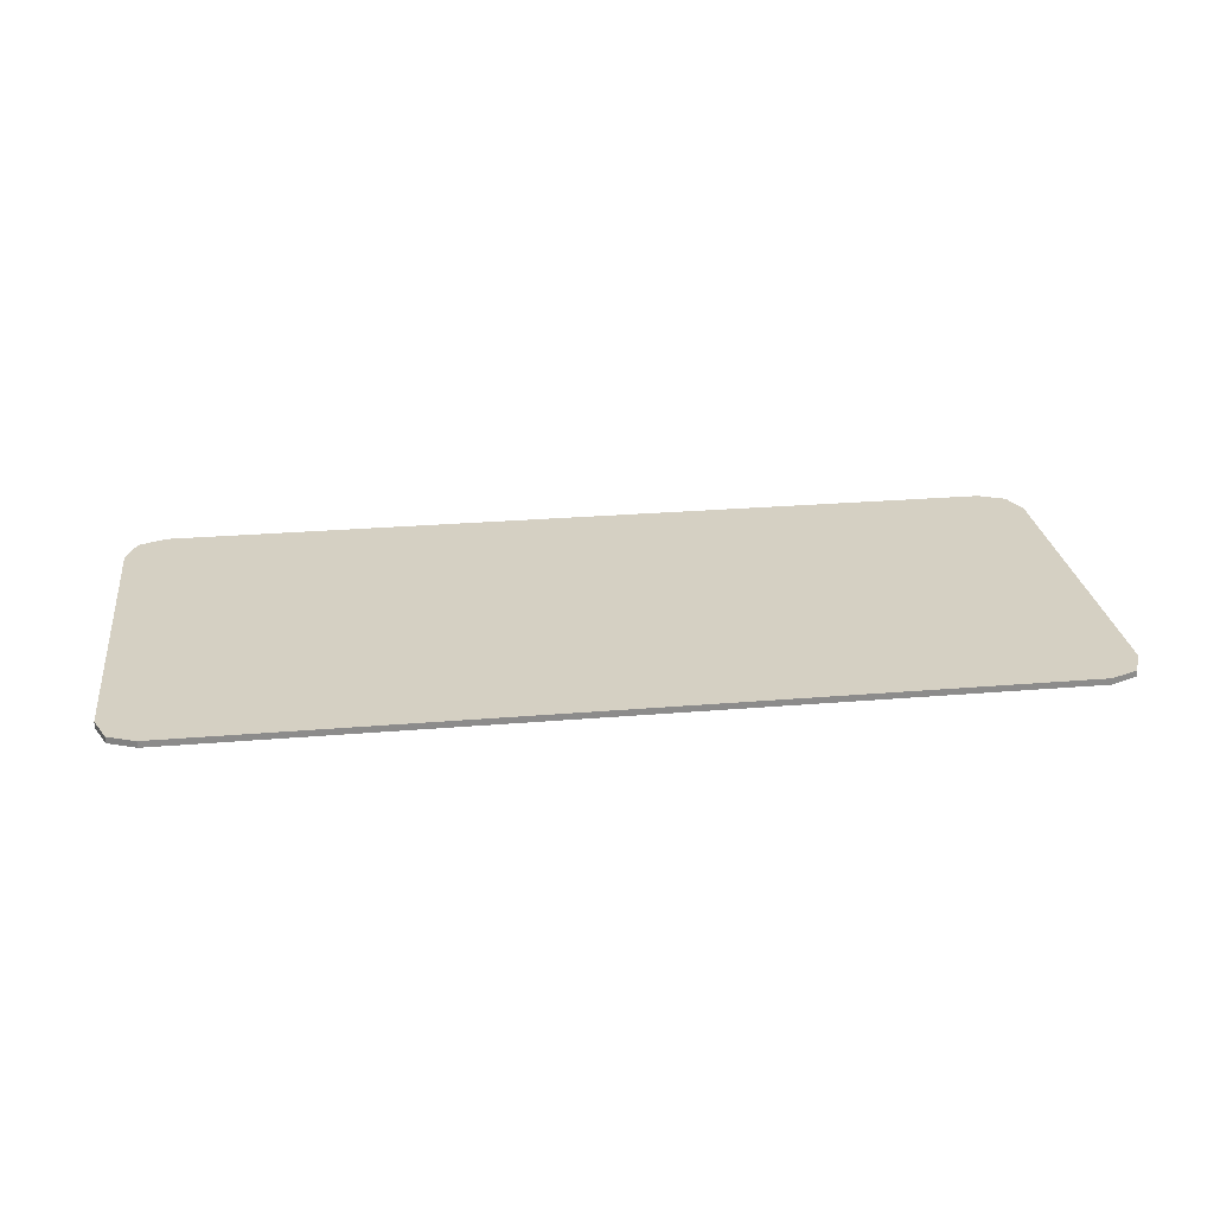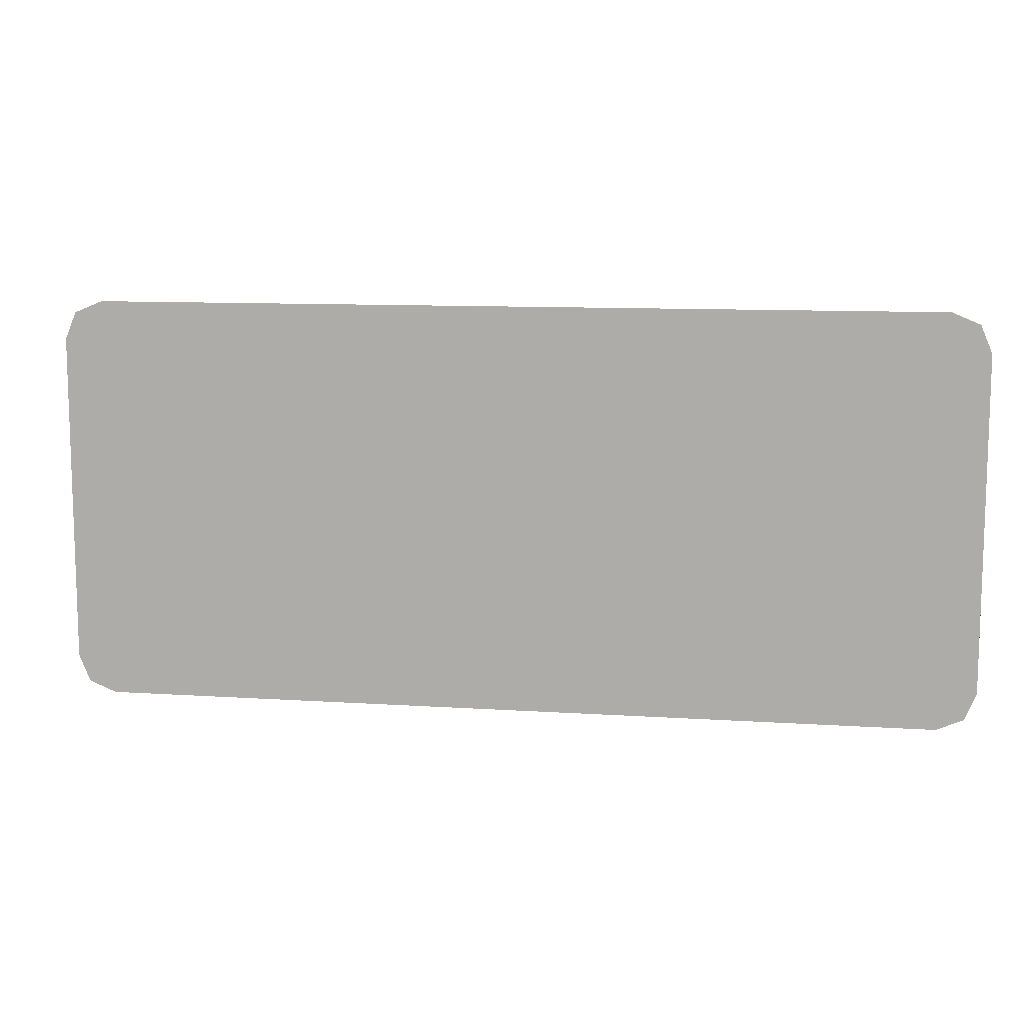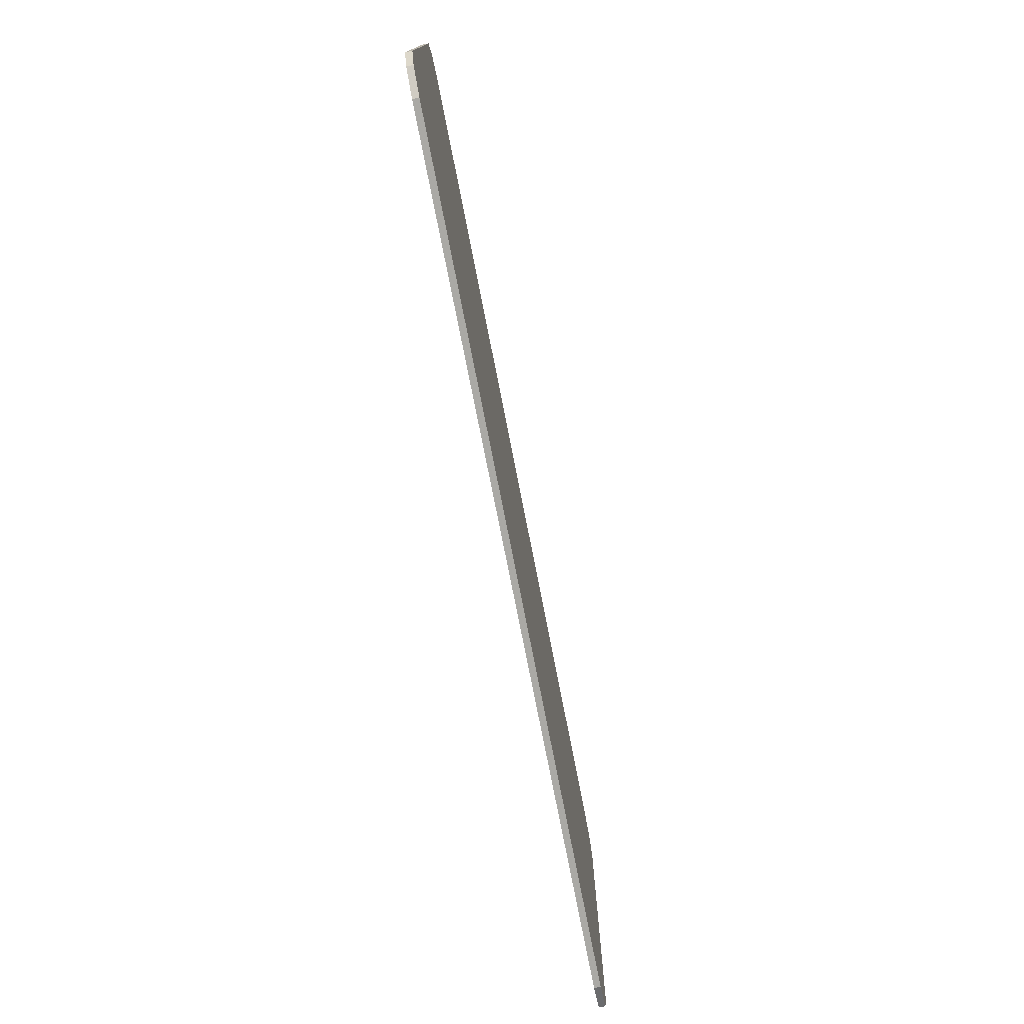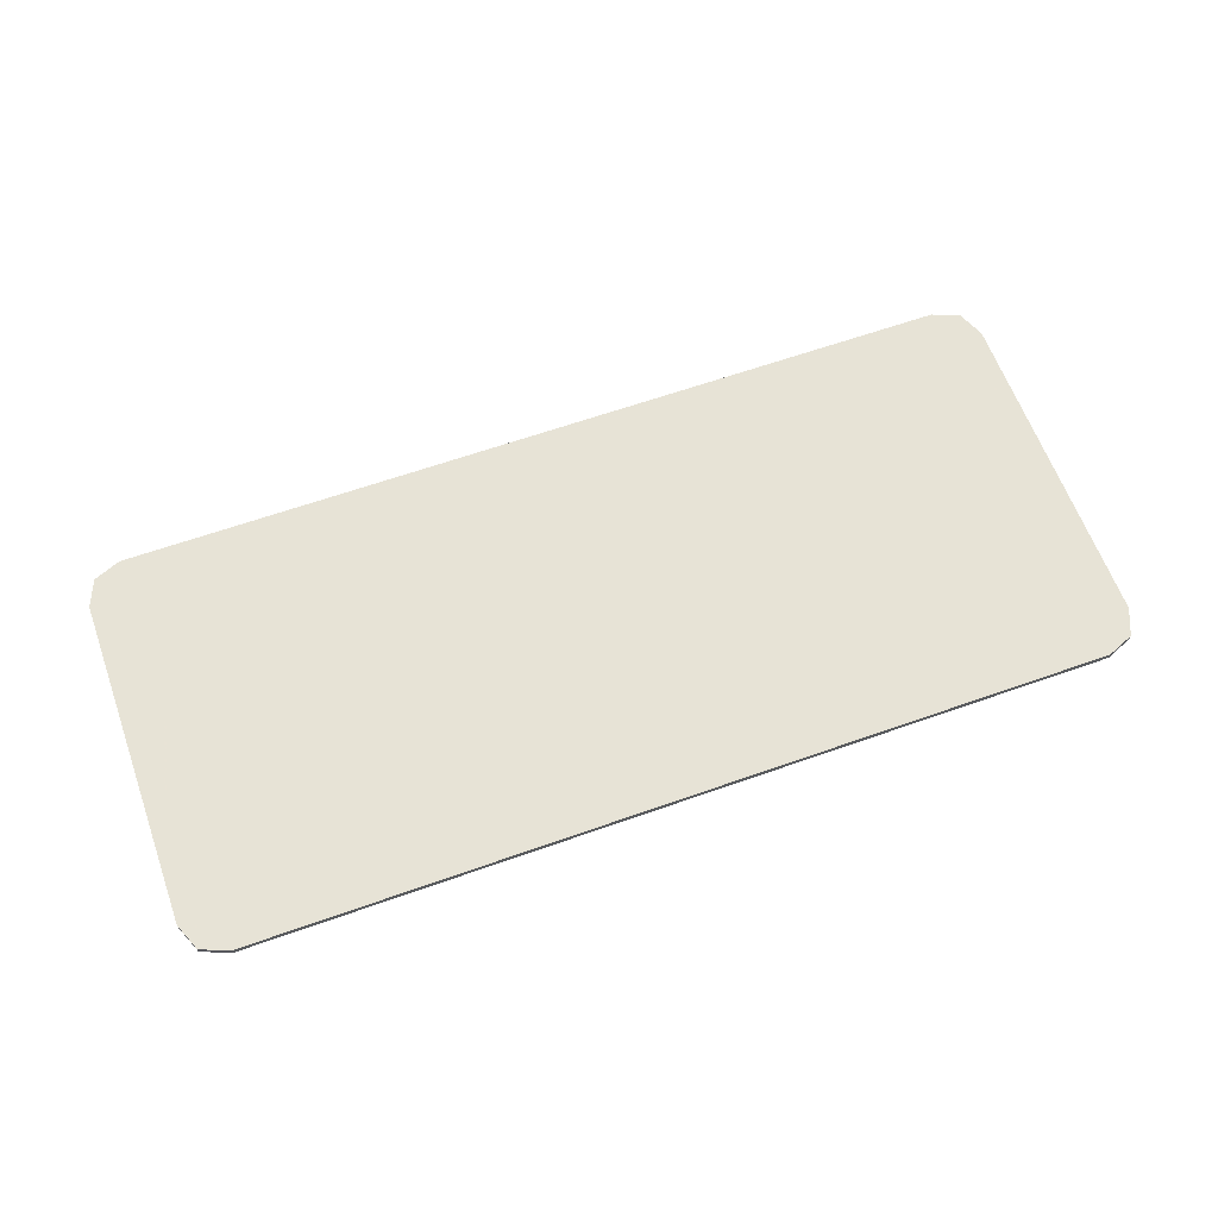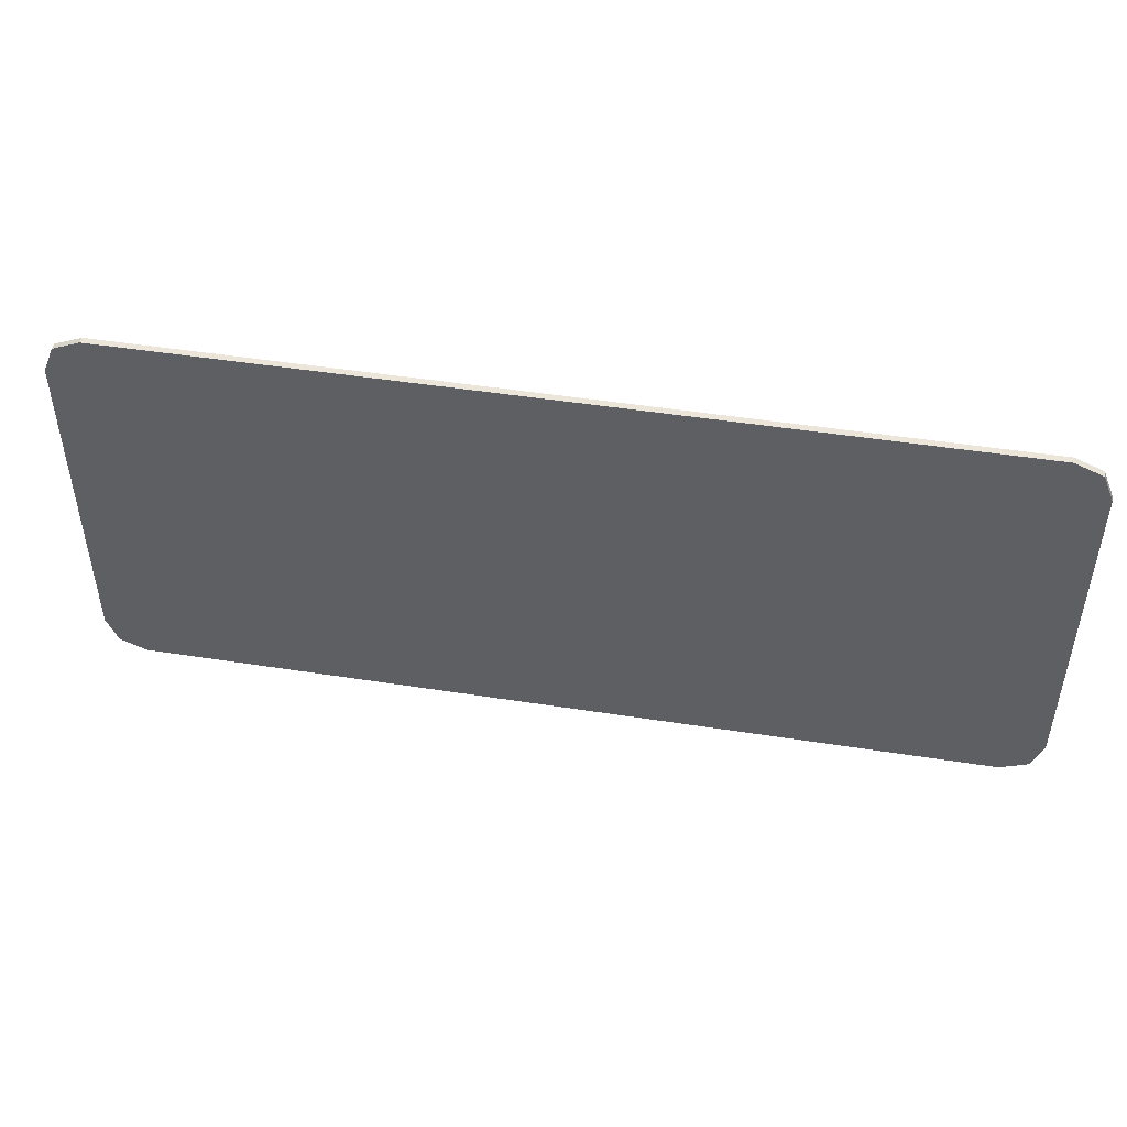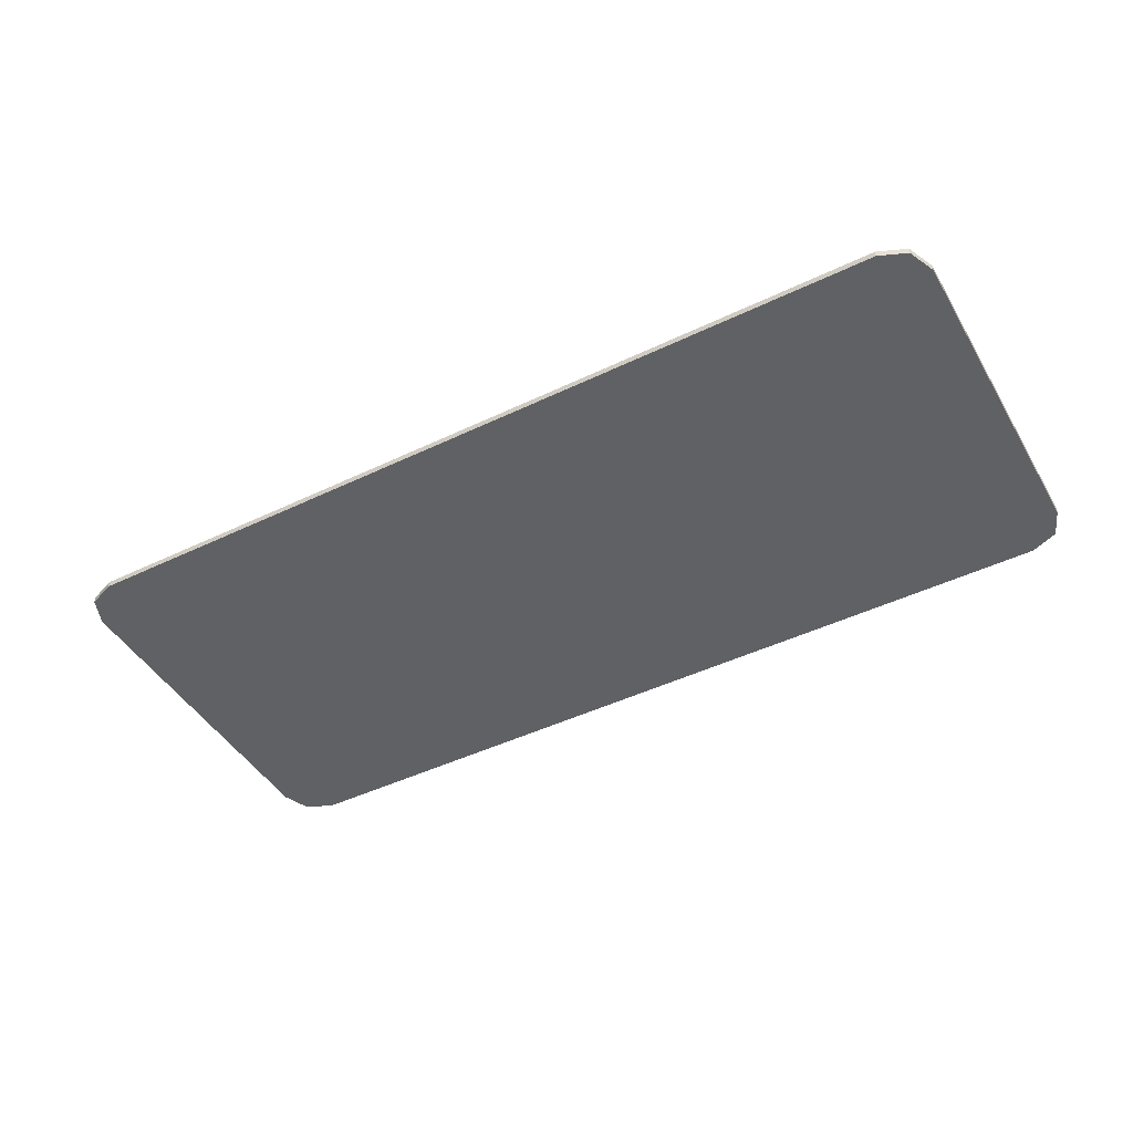
<metadata>
{"format":"obj","ext":"obj","renderer":"f3d","projection":"perspective","resolution":1024,"background":"white","views":[{"elev":26.4,"azim":172.5,"up":"+Y"},{"elev":10.6,"azim":-170.7,"up":"+Z"},{"elev":-75.4,"azim":-78.9,"up":"+Z"},{"elev":62.6,"azim":-19.8,"up":"+Y"},{"elev":47.5,"azim":-170.0,"up":"+Z"},{"elev":-45.4,"azim":29.0,"up":"+Y"}]}
</metadata>
<code>
v -0.9 0 0.325
v -0.878 0 0.378
v -0.825 0 0.4
v 0.9 0 0.325
v 0.878 0 0.378
v 0.825 0 0.4
v -0.825 0 0.4
v 0.825 0 0.4
v 0.825 0 -0.4
v -0.825 0 -0.4
v -0.825 0 0.4
v -0.825 -0.0125 0.4
v 0.825 -0.0125 0.4
v 0.825 0 0.4
v 0.825 0 -0.4
v 0.825 -0.0125 -0.4
v -0.825 -0.0125 -0.4
v -0.825 0 -0.4
v -0.9 0 -0.325
v -0.878 0 -0.378
v -0.825 0 -0.4
v 0.9 0 -0.325
v 0.878 0 -0.378
v 0.825 0 -0.4
v -0.878 0 0.378
v -0.9 0 0.325
v -0.9 -0.0125 0.325
v -0.878 -0.0125 0.378
v -0.825 0 0.4
v -0.878 0 0.378
v -0.878 -0.0125 0.378
v -0.825 -0.0125 0.4
v 0.878 0 0.378
v 0.9 0 0.325
v 0.9 -0.0125 0.325
v 0.878 -0.0125 0.378
v 0.825 0 0.4
v 0.878 0 0.378
v 0.878 -0.0125 0.378
v 0.825 -0.0125 0.4
v -0.878 0 -0.378
v -0.9 0 -0.325
v -0.9 -0.0125 -0.325
v -0.878 -0.0125 -0.378
v -0.825 0 -0.4
v -0.878 0 -0.378
v -0.878 -0.0125 -0.378
v -0.825 -0.0125 -0.4
v 0.878 0 -0.378
v 0.9 0 -0.325
v 0.9 -0.0125 -0.325
v 0.878 -0.0125 -0.378
v 0.825 0 -0.4
v 0.878 0 -0.378
v 0.878 -0.0125 -0.378
v 0.825 -0.0125 -0.4
v -0.9 -0.0125 0.325
v -0.878 -0.0125 0.378
v -0.825 -0.0125 0.4
v 0.9 -0.0125 0.325
v 0.878 -0.0125 0.378
v 0.825 -0.0125 0.4
v -0.9 -0.0125 -0.325
v -0.878 -0.0125 -0.378
v -0.825 -0.0125 -0.4
v 0.9 -0.0125 -0.325
v 0.878 -0.0125 -0.378
v 0.825 -0.0125 -0.4
v -0.825 0 0.4
v -0.825 0 -0.4
v -0.9 0 -0.325
v -0.9 0 0.325
v 0.825 0 0.4
v 0.9 0 0.325
v 0.9 0 -0.325
v 0.825 0 -0.4
v -0.9 0 0.325
v -0.9 -0.0125 0.24
v -0.9 -0.0125 0.325
v -0.9 0 0.325
v -0.9 -0.0125 0.08
v -0.9 -0.0125 0.24
v -0.9 0 0.325
v -0.9 0 -0.325
v -0.9 -0.0125 -0.08
v -0.9 -0.0125 0.08
v -0.9 0 -0.325
v -0.9 -0.0125 -0.24
v -0.9 -0.0125 -0.08
v -0.9 0 -0.325
v -0.9 -0.0125 -0.325
v -0.9 -0.0125 -0.24
v 0.9 0 0.325
v 0.9 -0.0125 0.325
v 0.9 -0.0125 0.24
v 0.9 0 0.325
v 0.9 -0.0125 0.24
v 0.9 -0.0125 0.08
v 0.9 0 0.325
v 0.9 -0.0125 0.08
v 0.9 -0.0125 -0.08
v 0.9 0 -0.325
v 0.9 0 -0.325
v 0.9 -0.0125 -0.08
v 0.9 -0.0125 -0.24
v 0.9 0 -0.325
v 0.9 -0.0125 -0.24
v 0.9 -0.0125 -0.325
v -0.9 -0.0125 0.24
v -0.9 -0.0125 0.08
v 0.9 -0.0125 0.08
v 0.9 -0.0125 0.24
v -0.9 -0.0125 -0.08
v -0.9 -0.0125 -0.24
v 0.9 -0.0125 -0.24
v 0.9 -0.0125 -0.08
v -0.9 -0.0125 0.325
v 0.9 -0.0125 0.325
v 0.825 -0.0125 0.4
v -0.825 -0.0125 0.4
v -0.9 -0.0125 0.325
v -0.9 -0.0125 0.24
v 0.9 -0.0125 0.24
v 0.9 -0.0125 0.325
v -0.9 -0.0125 0.08
v -0.9 -0.0125 -0.08
v 0.9 -0.0125 -0.08
v 0.9 -0.0125 0.08
v -0.9 -0.0125 -0.24
v -0.9 -0.0125 -0.325
v 0.9 -0.0125 -0.325
v 0.9 -0.0125 -0.24
v -0.9 -0.0125 -0.325
v -0.825 -0.0125 -0.4
v 0.825 -0.0125 -0.4
v 0.9 -0.0125 -0.325
g mesh4670740
f 1 2 3
g mesh4670742
f 4 6 5
g mesh4670744
f 7 8 9
f 9 10 7
f 11 12 13
f 13 14 11
f 15 16 17
f 17 18 15
g mesh4670746
f 19 21 20
g mesh4670748
f 22 23 24
g mesh4670750
f 25 26 27
f 27 28 25
f 29 30 31
f 31 32 29
g mesh4670752
f 33 35 34
f 35 33 36
f 37 39 38
f 39 37 40
g mesh4670754
f 41 43 42
f 43 41 44
f 45 47 46
f 47 45 48
g mesh4670756
f 49 50 51
f 51 52 49
f 53 54 55
f 55 56 53
g mesh4670758
f 57 59 58
g mesh4670760
f 60 61 62
g mesh4670762
f 63 64 65
g mesh4670764
f 66 68 67
f 69 70 71
f 71 72 69
f 73 74 75
f 75 76 73
f 77 78 79
f 80 81 82
f 83 84 85
f 85 86 83
f 87 88 89
f 90 91 92
f 93 94 95
f 96 97 98
f 99 100 101
f 101 102 99
f 103 104 105
f 106 107 108
f 109 110 111
f 111 112 109
f 113 114 115
f 115 116 113
f 117 118 119
f 119 120 117
f 121 122 123
f 123 124 121
f 125 126 127
f 127 128 125
f 129 130 131
f 131 132 129
f 133 134 135
f 135 136 133

</code>
